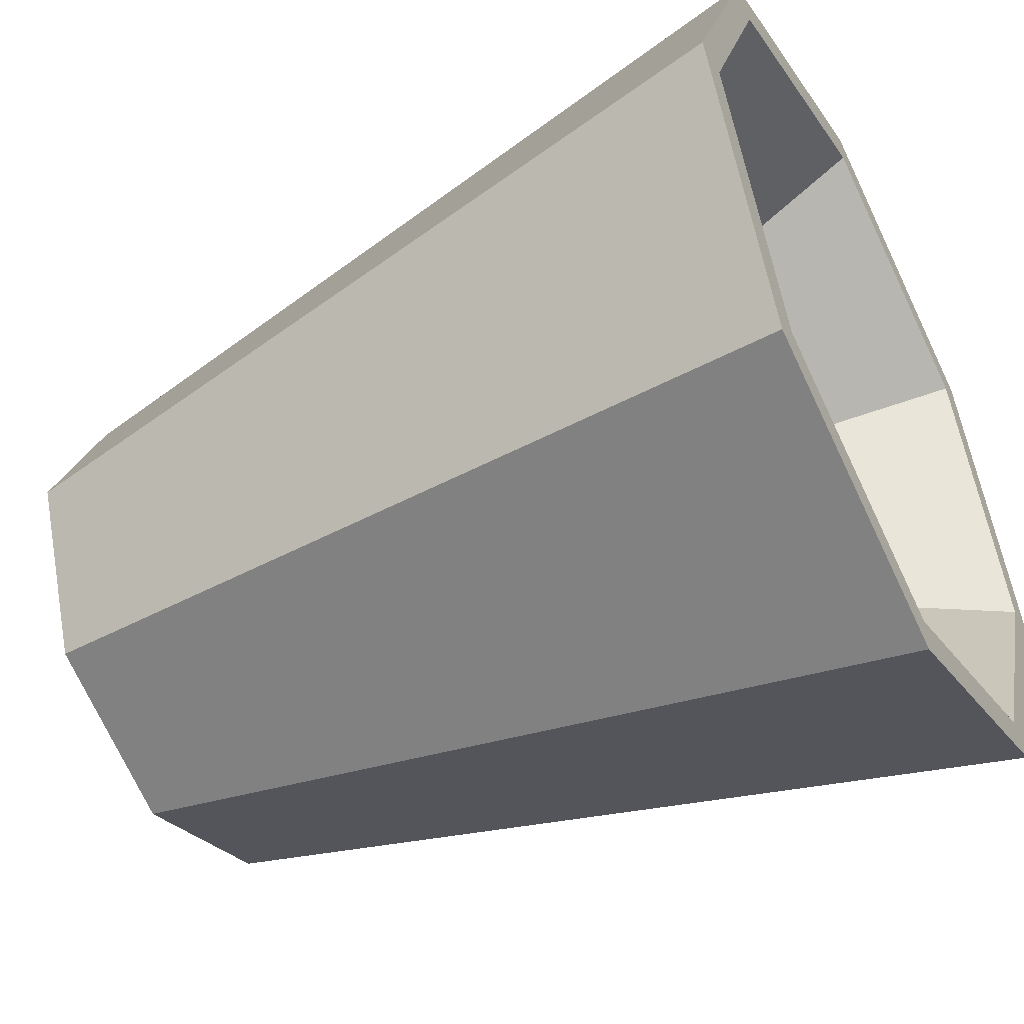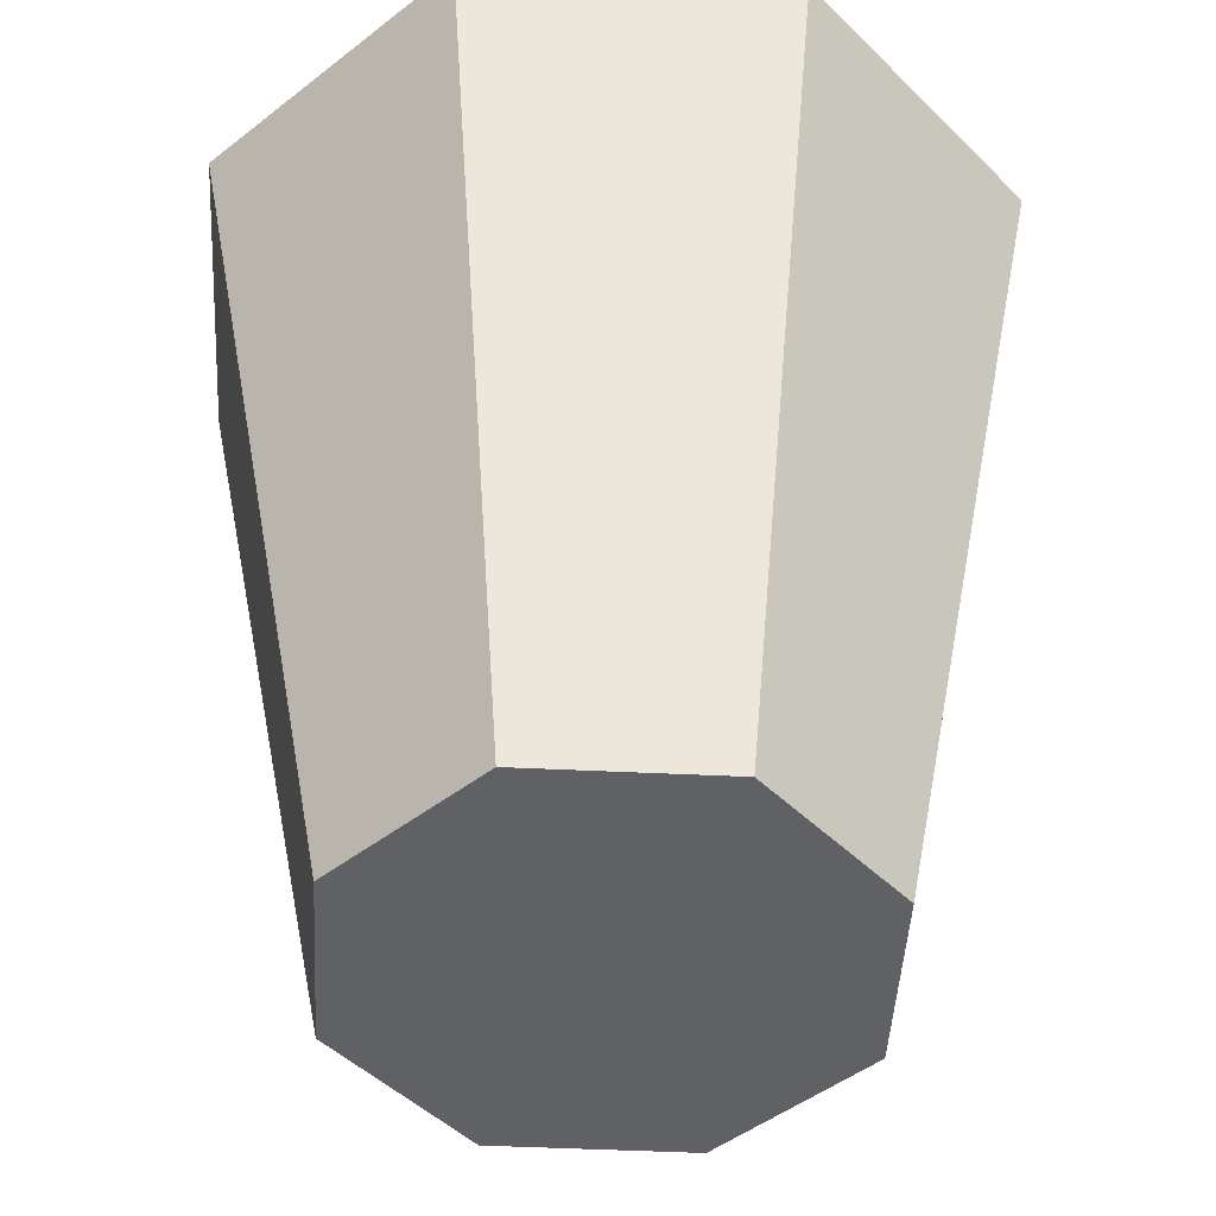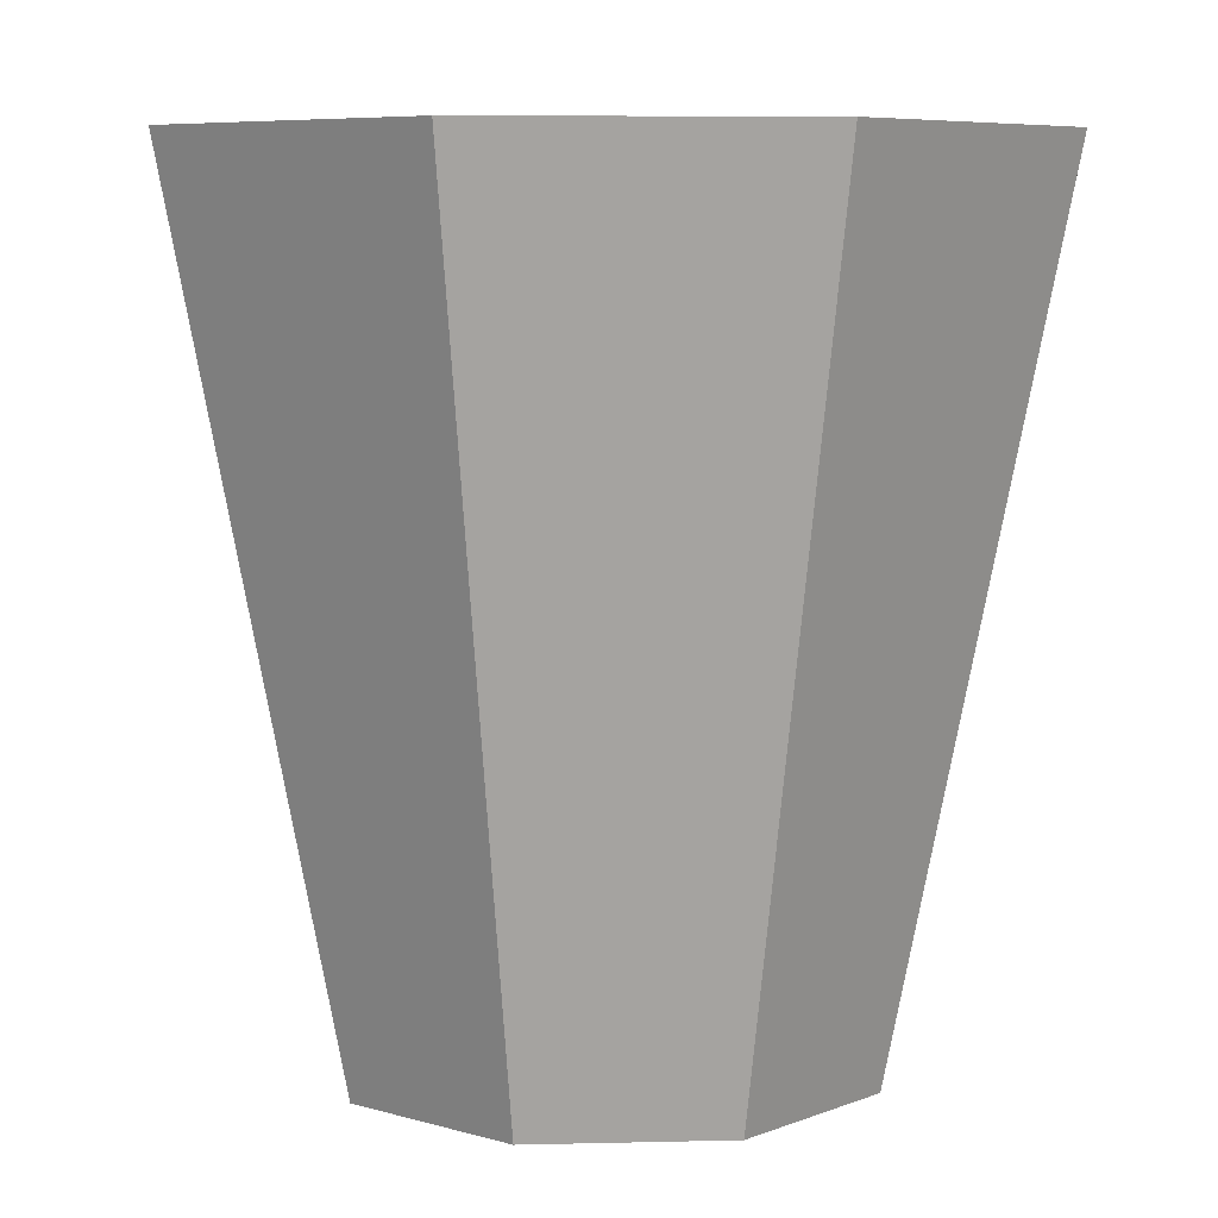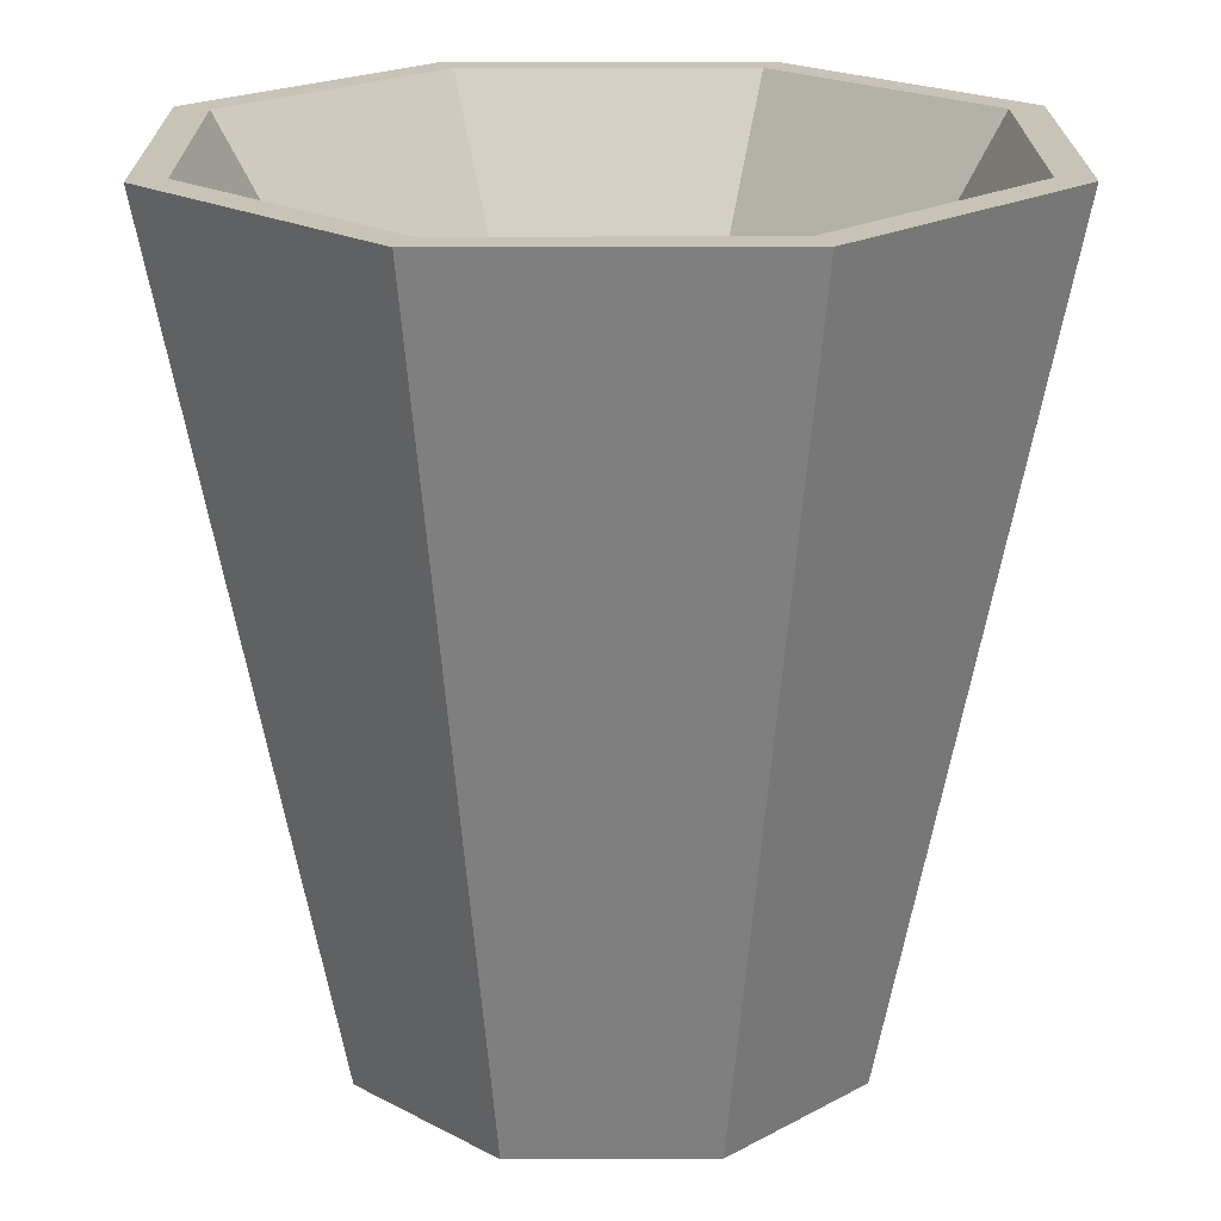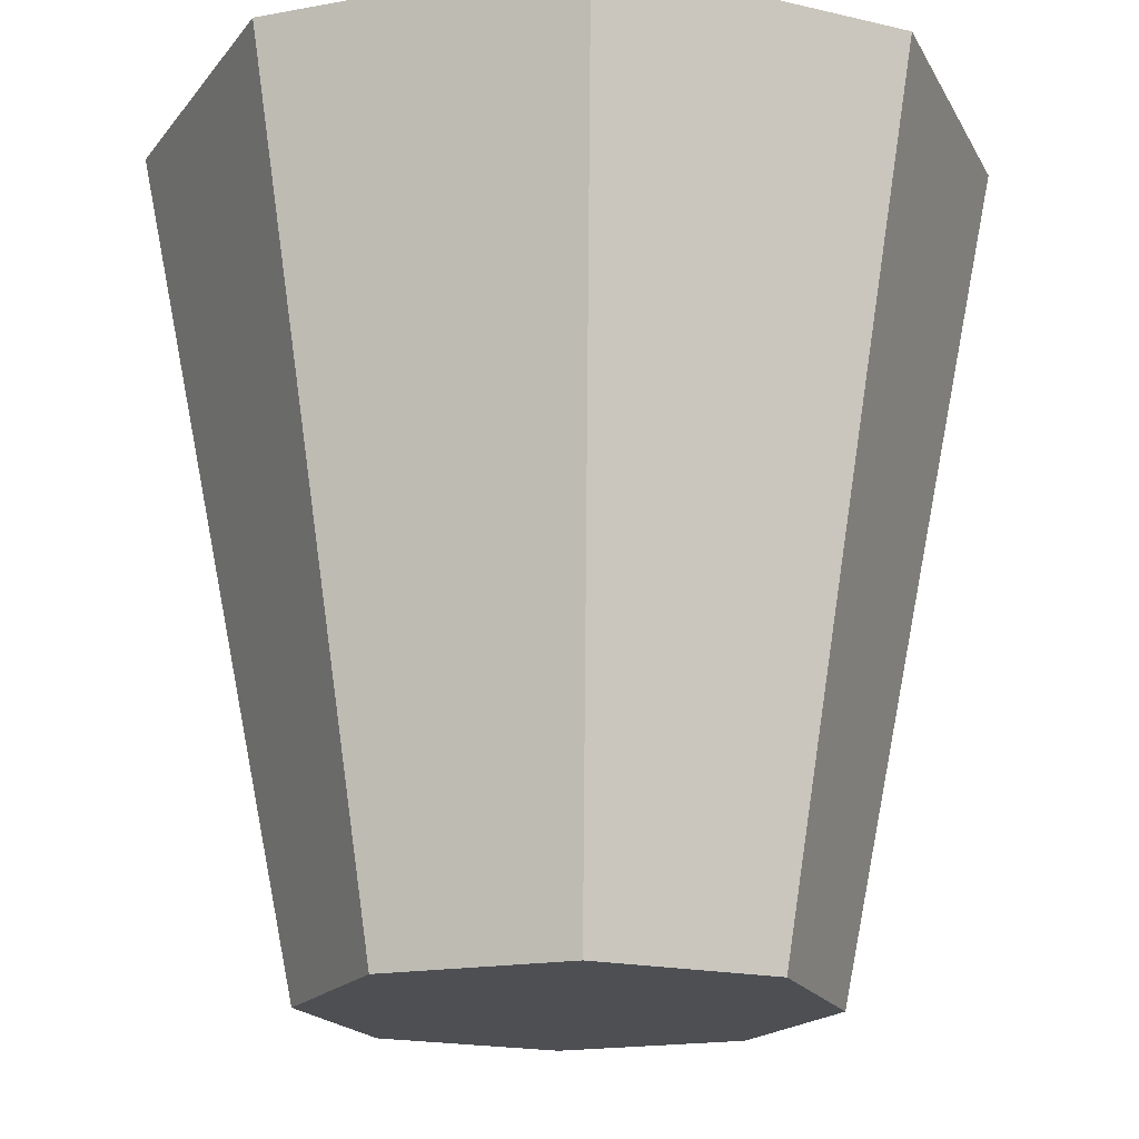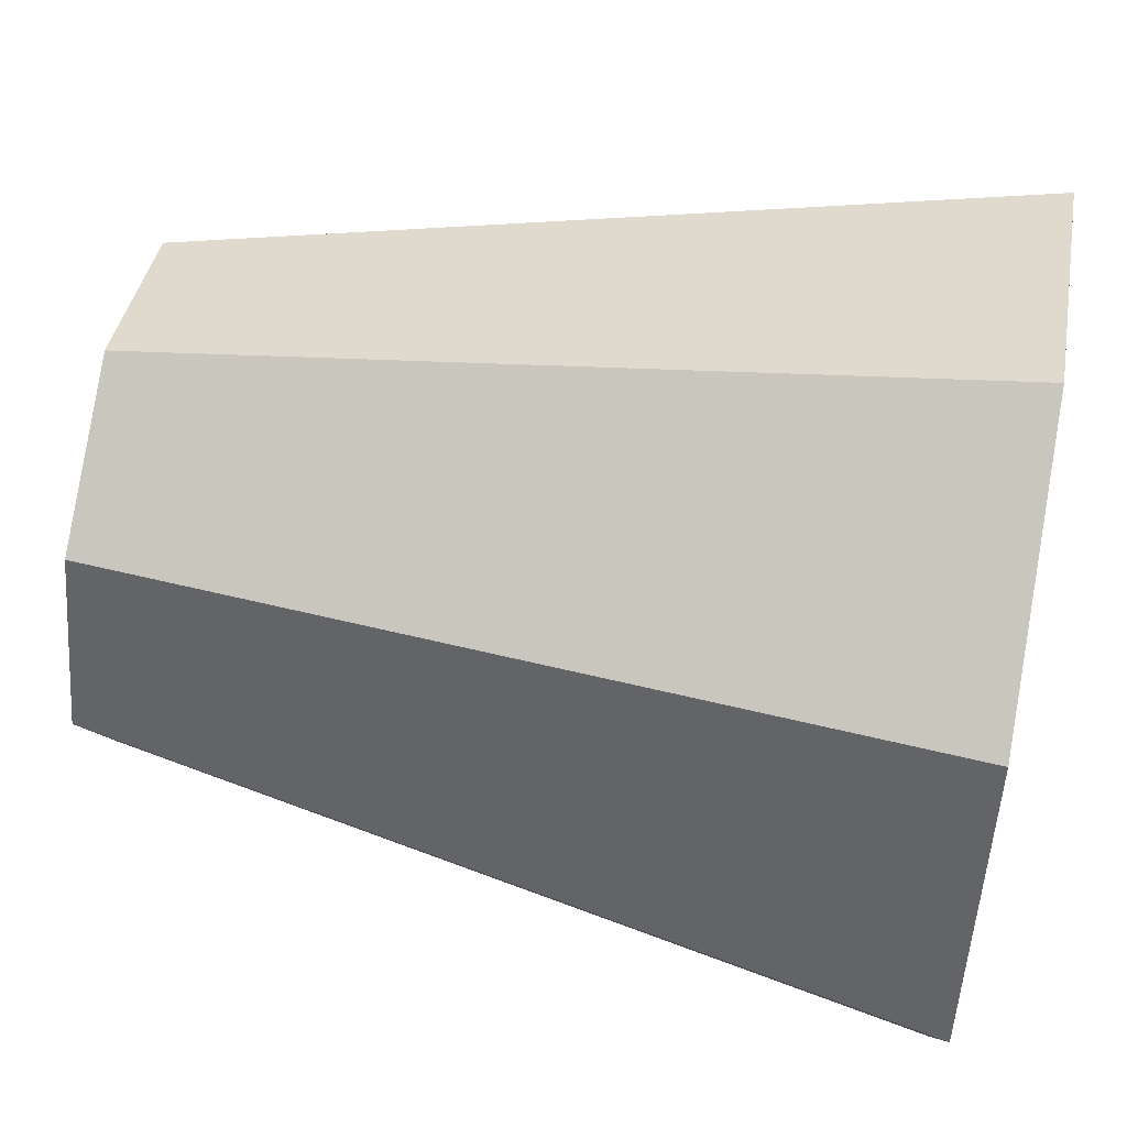
<metadata>
{"format":"obj","ext":"obj","renderer":"f3d","projection":"perspective","resolution":1024,"background":"white","views":[{"elev":-49.7,"azim":117.8,"up":"+Z"},{"elev":-46.3,"azim":19.3,"up":"+Y"},{"elev":6.8,"azim":18.4,"up":"+Y"},{"elev":19.7,"azim":-112.8,"up":"+Y"},{"elev":-17.7,"azim":-47.5,"up":"+Y"},{"elev":59.5,"azim":100.2,"up":"+Z"}]}
</metadata>
<code>
o Light
v 0 -0.5 -0.3
v 0 0.5 -0.4567
v 0.2121 -0.5 -0.2121
v 0.3229 0.5 -0.3229
v 0.3 -0.5 -0
v 0.4567 0.5 0
v 0.2121 -0.5 0.2121
v 0.3229 0.5 0.3229
v 0 -0.5 0.3
v 0 0.5 0.4567
v -0.2121 -0.5 0.2121
v -0.3229 0.5 0.3229
v -0.3 -0.5 -0
v -0.4567 0.5 0
v -0.2121 -0.5 -0.2121
v -0.3229 0.5 -0.3229
v 0.3536 0.5 -0.3536
v 0 0.5 -0.5
v 0.5 0.5 0
v 0.3536 0.5 0.3536
v 0 0.5 0.5
v -0.3536 0.5 0.3536
v -0.5 0.5 0
v -0.3536 0.5 -0.3536
v 0.1938 0.2 -0.1938
v 0 0.2 -0.274
v 0.274 0.2 -0
v 0.1938 0.2 0.1938
v 0 0.2 0.274
v -0.1938 0.2 0.1938
v -0.274 0.2 -0
v -0.1938 0.2 -0.1938
v -0 0.3 0
f 1 18 17 3
f 3 17 19 5
f 5 19 20 7
f 7 20 21 9
f 9 21 22 11
f 11 22 23 13
f 4 2 26 25
f 13 23 24 15
f 15 24 18 1
f 1 3 5 7 9 11 13 15
f 2 4 17 18
f 4 6 19 17
f 6 8 20 19
f 8 10 21 20
f 10 12 22 21
f 12 14 23 22
f 14 16 24 23
f 16 2 18 24
f 25 33 28 27
f 2 16 32 26
f 14 12 30 31
f 10 8 28 29
f 6 4 25 27
f 16 14 31 32
f 12 10 29 30
f 8 6 27 28
f 30 33 32 31
f 32 33 25 26
f 28 33 30 29

</code>
